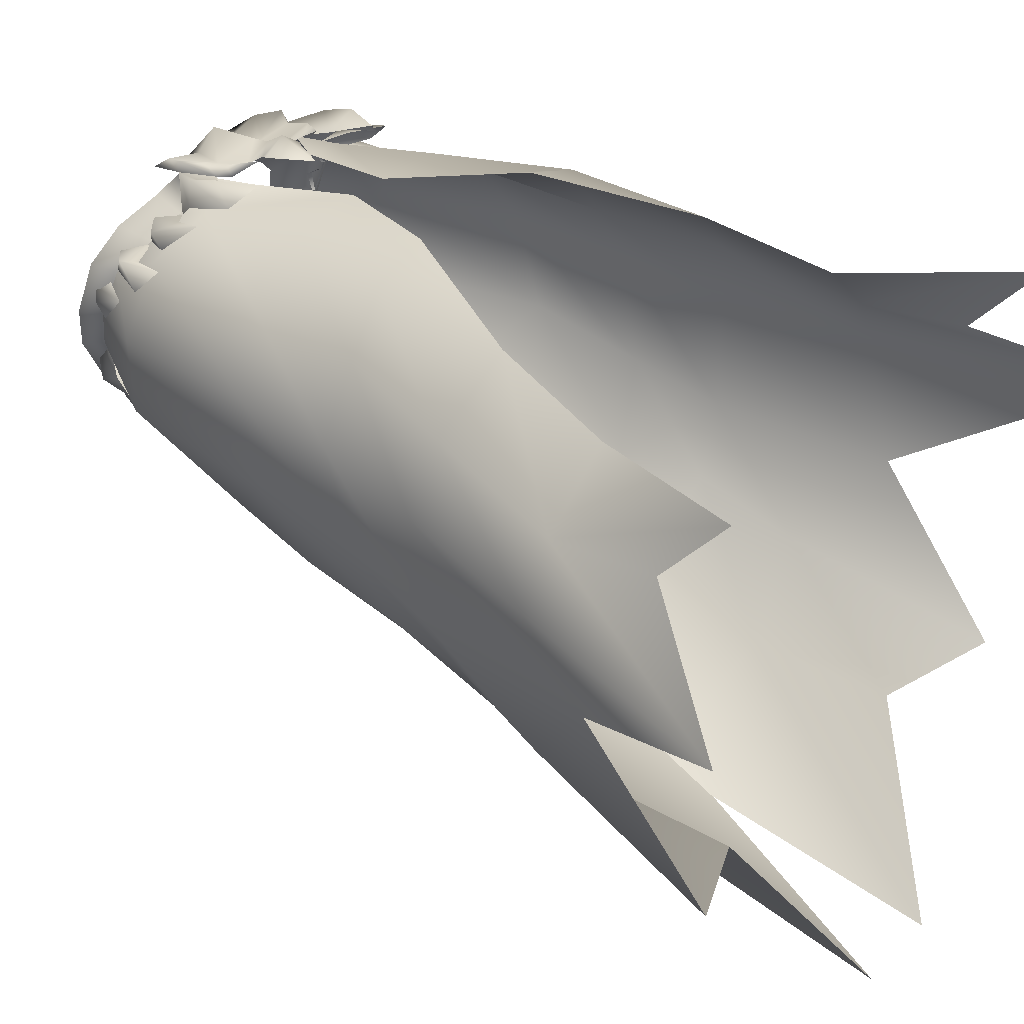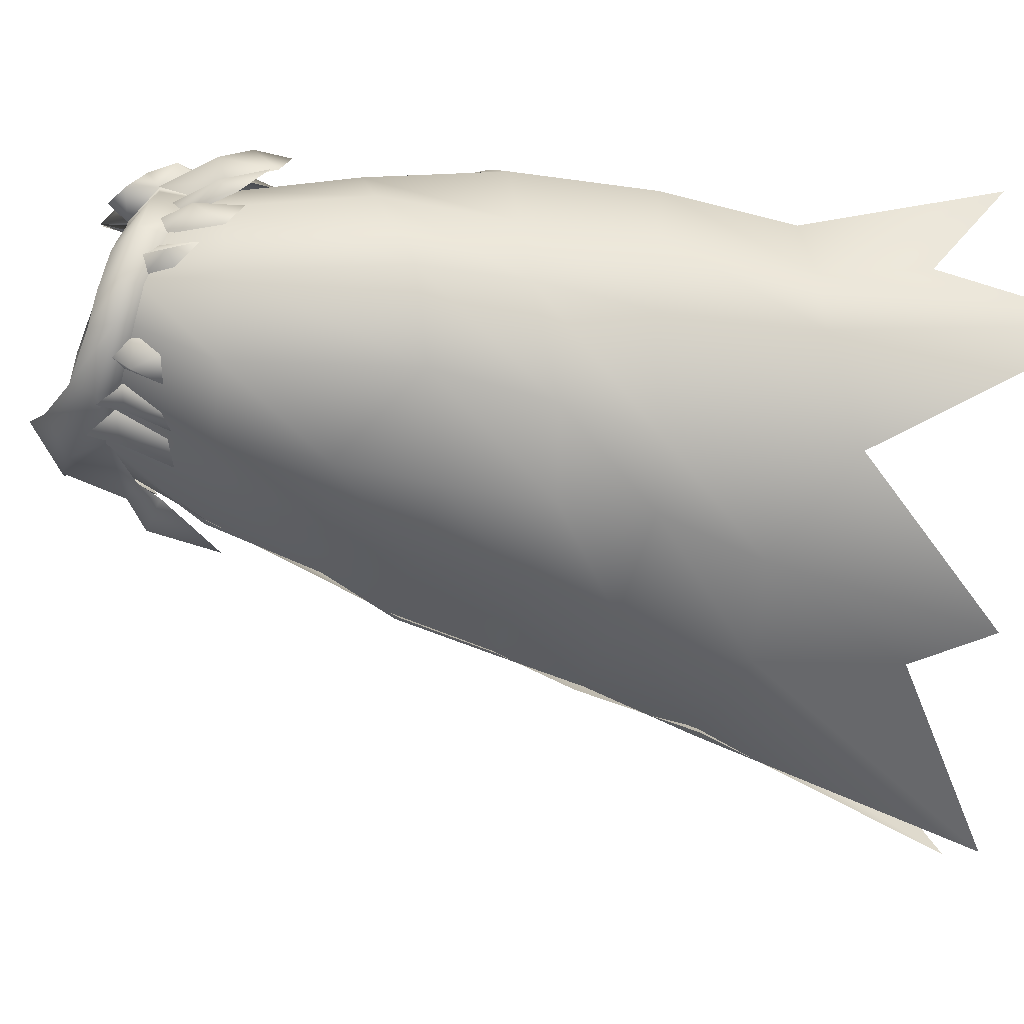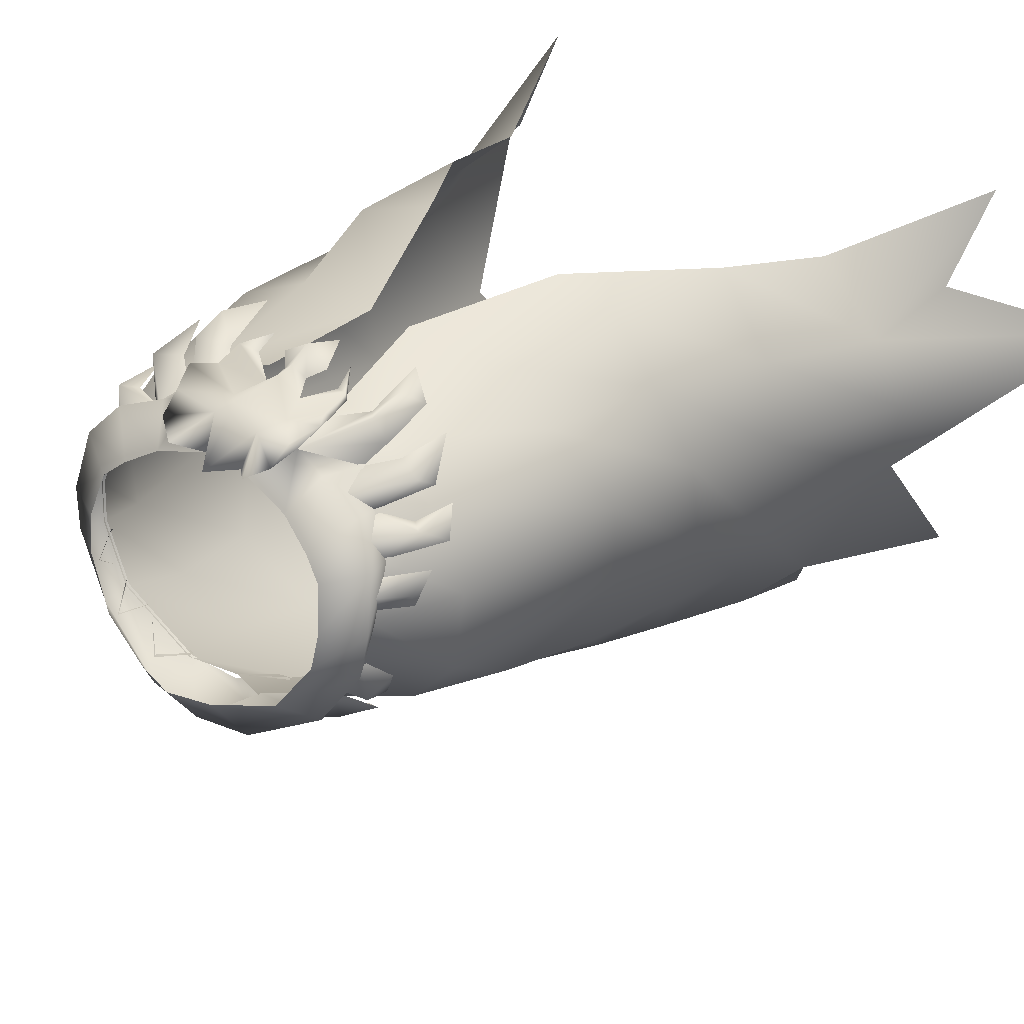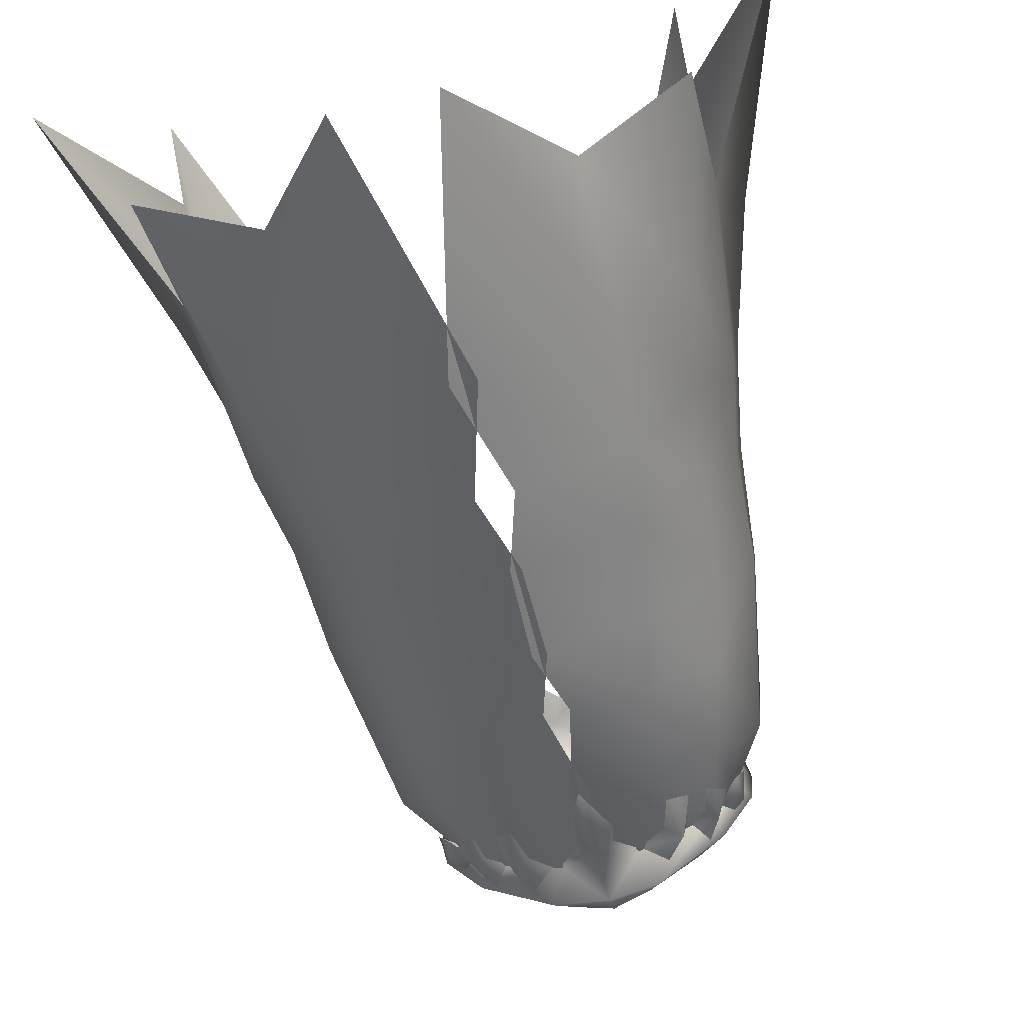
<metadata>
{"format":"obj","ext":"obj","renderer":"f3d","projection":"perspective","resolution":1024,"background":"white","views":[{"elev":32.2,"azim":-53.8,"up":"+Z"},{"elev":-8.8,"azim":-102.8,"up":"+Z"},{"elev":35.6,"azim":-140.9,"up":"+Z"},{"elev":-73.7,"azim":13.3,"up":"+Z"}]}
</metadata>
<code>
g mesh00
v 16.31 -4.997 -12.86
v 17.7 4.016 -1.762
v 22.01 -4.528 -6.12
v 8.624 -5.67 -17.22
v 1.536 -18.6 -24.96
v -1.136 -5.964 -19.58
v 17.7 4.016 -1.762
v 16.31 -4.997 -12.86
v 14.09 5.037 -7.692
v 8.624 -5.67 -17.22
v 4.859 5.687 -11.91
v 0.01056 3.725 -12.97
f 1 2 3
f 4 5 6
f 7 8 9
f 9 8 10
f 9 10 11
f 11 10 6
f 11 6 12
v 6.764 -4.787 16.88
v 11.28 -7.016 14.91
v 11.52 -3.317 13.75
v 1.536 -18.6 -24.96
v 8.624 -5.67 -17.22
v 10.43 -17.98 -22.22
v 16.31 -4.997 -12.86
v 18.8 -16.76 -15.62
v 22.01 -4.528 -6.12
v 25.64 -25.7 -6.548
v 17.97 0.7767 7.984
v 18.52 -5.483 11.22
v 11.28 -7.016 14.91
v 20.47 -20.97 12.79
v 11.88 -20.95 17.18
v 22.12 -36.29 10.54
v 17.24 -36.14 17.34
v 26.36 -50.53 8.315
v 18.49 -52.8 15.82
v 29.88 -66.66 4.66
v 21.89 -67.26 11.94
v 30.94 -87.57 14.58
v 17.7 4.016 -1.762
v 18.38 3.162 2.258
v 22.01 -4.528 -6.12
v 22.95 -4.939 3.183
v 25.64 -25.7 -6.548
v 25.98 -22.11 4.045
v 26.29 -39.42 -9.731
v 27.15 -36.28 2.915
v 27.97 -49.84 -12.99
v 29.21 -49.1 -0.1261
v 30.31 -71.38 -14.27
v 33.55 -66.25 -2.263
v 43.24 -94.27 -2.5
v 18.38 3.162 2.258
v 17.97 0.7767 7.984
v 22.95 -4.939 3.183
v 18.52 -5.483 11.22
v 25.98 -22.11 4.045
v 20.47 -20.97 12.79
v 27.15 -36.28 2.915
v 22.12 -36.29 10.54
v 29.21 -49.1 -0.1261
v 26.36 -50.53 8.315
v 33.55 -66.25 -2.263
v 29.88 -66.66 4.66
v 43.24 -94.27 -2.5
v 30.45 -79.49 5.693
f 13 14 15
f 16 17 18
f 18 17 19
f 18 19 20
f 20 19 21
f 20 21 22
f 23 15 24
f 24 15 25
f 24 25 26
f 26 25 27
f 26 27 28
f 28 27 29
f 28 29 30
f 30 29 31
f 30 31 32
f 32 31 33
f 32 33 34
f 35 36 37
f 37 36 38
f 37 38 39
f 39 38 40
f 39 40 41
f 41 40 42
f 41 42 43
f 43 42 44
f 43 44 45
f 45 44 46
f 45 46 47
f 48 49 50
f 50 49 51
f 50 51 52
f 52 51 53
f 52 53 54
f 54 53 55
f 54 55 56
f 56 55 57
f 56 57 58
f 58 57 59
f 58 59 60
f 60 59 61
v 1.136 -5.964 -19.58
v -1.564 -18.59 -24.96
v -8.624 -5.67 -17.22
v -10.46 -17.96 -22.22
v -16.31 -4.997 -12.86
v -18.82 -16.74 -15.62
v -22.01 -4.528 -6.12
v -25.67 -25.68 -6.542
v -0.01056 3.725 -12.97
v 1.136 -5.964 -19.58
v -4.859 5.687 -11.91
v -8.624 -5.67 -17.22
v -14.09 5.037 -7.692
v -16.31 -4.997 -12.86
v -17.7 4.016 -1.762
v -22.01 -4.528 -6.12
f 62 63 64
f 64 63 65
f 64 65 66
f 66 65 67
f 66 67 68
f 68 67 69
f 70 71 72
f 72 71 73
f 72 73 74
f 74 73 75
f 74 75 76
f 76 75 77
v 2.555 -20.93 17.59
v 8.183 -36.92 20.62
v 17.24 -36.14 17.34
v 18.49 -52.8 15.82
v 17.24 -36.14 17.34
v 11.88 -20.95 17.18
v 2.555 -20.93 17.59
v 11.28 -7.016 14.91
v 4.867 -8.469 16.26
v 6.764 -4.787 16.88
f 78 79 80
f 80 79 81
f 82 83 84
f 84 83 85
f 84 85 86
f 86 85 87
v -9.826 -35.78 19.58
v -17.23 -36.15 17.32
v -18.49 -52.8 15.8
v -25.42 -62.11 -25.65
v -16.58 -80.75 -35.2
v -29.64 -86.13 -32.99
v 0.6141 -38.52 -33.37
v -12.08 -27.15 -24.73
v 0.8188 -27.25 -29.59
v -22.95 -4.939 3.183
v -17.97 0.7767 7.984
v -18.38 3.162 2.258
v -30.47 -79.47 5.659
v -30.96 -87.56 14.54
v -29.9 -66.66 4.632
v -17.23 -36.15 17.32
v -2.555 -20.93 17.59
v -16.76 -63.18 -35.34
v -23.78 -50.62 -20.57
v -15.69 -48.37 -30.64
v -22.02 -40.32 -19.6
v -14.32 -38.57 -27.92
v -20.78 -28.09 -17.86
v -12.08 -27.15 -24.73
v -2.207 -48.18 -37.01
v 1.499 -61.87 -41.92
v -5.565 -93.18 -55.09
v -30.96 -87.56 14.54
v -21.9 -67.25 11.9
v -26.38 -50.52 8.299
v -22.12 -36.29 10.54
v -11.88 -20.95 17.18
v -20.47 -20.97 12.79
v -11.28 -7.016 14.91
v -18.52 -5.483 11.22
v -11.52 -3.317 13.75
v -17.97 0.7767 7.984
v -17.97 0.7767 7.984
v -22.95 -4.939 3.183
v -18.52 -5.483 11.22
v -26.31 -24.29 4.079
v -20.47 -20.97 12.79
v -27.16 -36.27 2.914
v -22.12 -36.29 10.54
v -29.23 -49.08 -0.1395
v -26.38 -50.52 8.299
v -33.58 -66.23 -2.286
v -29.9 -66.66 4.632
v -43.27 -94.25 -2.532
v -30.47 -79.47 5.659
v -1.564 -18.59 -24.96
v -10.46 -17.96 -22.22
v -18.82 -16.74 -15.62
v -25.67 -25.68 -6.542
v -26.32 -39.4 -9.736
v -28.01 -49.81 -13.01
v -30.36 -71.35 -14.29
v -43.27 -94.25 -2.532
v -33.58 -66.23 -2.286
v -30.36 -71.35 -14.29
v -29.23 -49.08 -0.1395
v -28.01 -49.81 -13.01
v -27.16 -36.27 2.914
v -26.32 -39.4 -9.736
v -26.31 -24.29 4.079
v -25.67 -25.68 -6.542
v -22.95 -4.939 3.183
v -22.01 -4.528 -6.12
v -18.38 3.162 2.258
v -17.7 4.016 -1.762
f 88 89 90
f 91 92 93
f 94 95 96
f 97 98 99
f 100 101 102
f 103 88 104
f 92 91 105
f 105 91 106
f 105 106 107
f 107 106 108
f 107 108 109
f 109 108 110
f 109 110 95
f 111 94 109
f 109 94 112
f 109 112 107
f 107 112 113
f 107 113 105
f 105 113 114
f 105 114 92
f 115 116 102
f 102 116 90
f 102 90 117
f 117 90 89
f 117 89 118
f 118 89 119
f 118 119 120
f 120 119 121
f 120 121 122
f 122 121 123
f 122 123 124
f 125 126 127
f 127 126 128
f 127 128 129
f 129 128 130
f 129 130 131
f 131 130 132
f 131 132 133
f 133 132 134
f 133 134 135
f 135 134 136
f 135 136 137
f 138 96 139
f 139 96 95
f 139 95 140
f 140 95 110
f 140 110 141
f 141 110 108
f 141 108 142
f 142 108 106
f 142 106 143
f 143 106 91
f 143 91 144
f 144 91 93
f 145 146 147
f 147 146 148
f 147 148 149
f 149 148 150
f 149 150 151
f 151 150 152
f 151 152 153
f 153 152 154
f 153 154 155
f 155 154 156
f 155 156 157
v -11.28 -7.016 14.91
v -4.867 -8.469 16.26
v -6.647 -4.174 16.55
v -11.52 -3.317 13.75
v -11.28 -7.016 14.91
v -2.555 -20.93 17.59
v -11.88 -20.95 17.18
v -17.23 -36.15 17.32
f 158 159 160
f 161 162 160
f 159 158 163
f 163 158 164
f 163 164 165
v 11.65 -5.233 18.5
v 12.75 -11.75 17.22
v 12.8 -6.096 15.74
v 15.21 4.6 -5.881
v 18.26 4.145 -6.601
v 17.7 0.6703 -7.94
v 7.13 4.261 15.78
v 2.294 3.475 13.19
v 4.859 5.851 14.47
v -7.13 4.261 15.78
v -2.294 3.475 13.19
v -7.124 0.4373 16.1
v -17.67 -4.669 14.29
v -16.39 -10.41 16.18
v -14.49 -5.987 14.74
v -14.57 -1.72 11.08
v -18.15 -6.605 12.93
v -14.96 7.275 -8.776
v -4.773 12.06 -9.154
v -6.569 9.168 -13.95
v -7.435 1.847 17.51
v 14.96 7.275 -8.776
v 4.773 12.06 -9.154
v 11.5 9.928 -7.11
v 19.77 5.405 2.434
v 17.7 3.599 -1.762
v 19.18 5.978 -2.133
v 6.977 -6.525 18.84
v 5.258 -7.399 18.11
v 4.992 -9.56 19.41
v -8.471 4.12 11.04
v -7.124 0.4373 16.1
v -2.294 3.475 13.19
v -2.772 1.441 16.66
v 0 6.332 13.41
v -2.294 3.475 13.19
v 2.294 3.475 13.19
v 7.124 0.4373 16.1
v 8.471 4.12 11.04
v 18.15 -6.605 12.93
v 17.67 -4.669 14.29
v 16.39 -10.41 16.18
v 14.49 -5.987 14.74
v 17.7 3.599 -1.762
v 14.09 4.62 -7.692
v 19.18 5.978 -2.133
v 15.07 8.389 -1.712
v 7.124 0.4373 16.1
v 8.674 -1.185 18.46
v 6.764 -4.787 16.88
v 6.956 -3.49 18.09
v 7.594 7.9 -11.99
v 10.63 4.985 -9.445
v 10.3 4.387 -13.09
v 11.97 -0.4459 -12.62
v 9.367 -1.459 -15.22
v 2.772 1.441 16.66
v 4.859 5.851 14.47
v 2.294 3.475 13.19
v 11.52 -3.444 13.75
v 12.21 -0.03164 12.76
v 14.57 -1.72 11.08
v 3.476 -1.982 16.55
v 7.435 1.847 17.51
v 7.13 4.261 15.78
v 11.78 -9.108 19.55
v 0 0.5322 -20.71
v 0 2.713 -17.27
v 2.647 -0.676 -17.51
v 2.209 1.844 -15.82
v 4.859 5.27 -11.91
v 0 9.755 -14.67
v 6.569 9.168 -13.95
v 0 13.4 -9.154
v 4.773 12.06 -9.154
v 14.33 4.758 -7.147
v 16.45 0.6904 -10.66
v 14.76 4.361 -10.34
v 14.12 -0.5926 -12.18
v 13.54 2.793 -10.56
v 16.61 6.13 -4.921
v 6.764 -4.787 16.88
v 6.956 -3.49 18.09
v 6.628 -7.077 17.48
v 6.977 -6.525 18.84
v 4.992 -9.56 19.41
v 7.435 1.847 17.51
v 21.15 -5.066 8.601
v 17.63 0.8487 8.077
v 20.03 -1.87 11
v 16.65 1.269 9.995
v 14.57 -1.72 11.08
v 11.31 4.842 -8.921
v 13.06 7.439 -9.479
v 18.43 -3.248 10.62
v 19.65 -7.324 11.13
v 2.294 3.475 13.19
v 1.002 3.475 13.19
v -18.11 2.868 3.499
v -21.36 0.9119 5.605
v -18.36 3.757 5.446
v -7.124 0.5869 16.1
v -9.374 -7.606 17.11
v -6.764 -4.787 16.88
v -11.78 -9.108 19.55
v -12.75 -11.75 17.22
v -9.813 -13.62 19.4
v -21.04 0 3.776
v -21.08 -2.477 6.602
v -18.13 1.674 6.718
v -1.002 3.475 13.19
v -2.294 3.475 13.19
v -21.15 -5.066 8.601
v -19.65 -7.324 11.13
v -20.03 -1.87 11
v -18.43 -3.248 10.62
v -14.73 -1.812 10.95
v -4.859 5.851 14.47
v -6.956 -3.49 18.09
v -6.764 -4.787 16.88
v -6.977 -6.525 18.84
v -6.628 -7.077 17.48
v -4.992 -9.56 19.41
v -6.764 -4.787 16.88
v -11.52 -3.734 13.75
v -10.56 0.8544 14.59
v -14.57 -2.011 11.08
v -4.859 5.27 -11.91
v -14.09 4.62 -7.692
v -17.7 3.599 -1.762
v -19.18 5.978 -2.133
v -16.65 1.269 9.995
v -17.63 0.8487 8.077
v -3.476 -1.982 16.55
v -6.956 -3.49 18.09
v -2.136 -5.242 16.81
v -6.977 -6.525 18.84
v -5.258 -7.399 18.11
v -4.992 -9.56 19.41
v -8.208 2.86 -13.2
v -9.367 -1.459 -15.22
v -10.3 4.387 -13.09
v -11.97 -0.4459 -12.62
v -10.63 4.985 -9.445
v -8.855 7.9 -11.99
v -5.82 5.316 -11.69
v -4.859 5.851 14.47
v -12.21 -0.03164 12.76
v -11.52 -3.734 13.75
v -11.78 -9.108 19.55
v -11.65 -5.233 18.5
v -12.8 -6.096 15.74
v -11.5 9.928 -7.11
v -15.07 8.389 -1.712
v -4.859 5.27 -11.91
v -6.569 9.168 -13.95
v -4.773 12.06 -9.154
v -14.12 -0.5926 -12.18
v -16.45 0.6904 -10.66
v -14.76 4.361 -10.34
v -14.33 4.758 -7.147
v -13.06 7.439 -9.479
v -11.31 4.842 -8.921
v -13.54 2.793 -10.56
v -16.61 6.13 -4.921
v -15.21 4.6 -5.881
v -18.26 4.145 -6.601
v -17.7 0.6703 -7.94
v -18.96 1.122 -5.079
v -17.06 3.677 -2.571
v -8.674 -1.185 18.46
v -6.764 -4.787 16.88
v -6.956 -3.49 18.09
v 8.208 2.86 -13.2
v 4.559 5.316 -11.69
v 9.813 -13.62 19.4
v 11.78 -9.108 19.55
v 21.04 0 3.776
v 21.36 0.9119 5.605
v 21.08 -2.477 6.602
v 18.13 1.674 6.718
v 6.764 -4.787 16.88
v 9.374 -7.606 17.11
v 7.124 0.4373 16.1
v 18.11 2.868 3.499
v 18.36 3.757 5.446
v 6.569 9.168 -13.95
v 4.859 5.27 -11.91
v -4.859 5.27 -11.91
v 0 9.755 -14.67
v 4.859 5.27 -11.91
v 17.06 3.677 -2.571
v 18.96 1.122 -5.079
v 18.38 2.742 2.258
v 18.94 3.625 8.544
v 17.97 0.3567 7.984
v 15.61 2.155 12.37
v 14.57 -2.011 11.08
v 10.56 0.8544 14.59
v 11.52 -4.226 13.75
v -15.61 2.155 12.37
v -18.94 3.625 8.544
v -17.97 0.3567 7.984
v -19.77 5.405 2.434
v -18.38 2.742 2.258
v -19.18 5.978 -2.133
v -17.7 3.599 -1.762
v -7.13 4.261 15.78
v -7.435 1.847 17.51
v -8.674 -1.185 18.46
v -11.52 -3.734 13.75
v 0 -7.684 -22.88
v -2.647 -0.676 -17.51
v -2.209 1.844 -15.82
v 2.136 -5.242 16.81
v 6.956 -3.49 18.09
v 8.674 -1.185 18.46
v 11.52 -3.734 13.75
v 0 -13.54 18.61
v 2.744 -8.581 18.71
v 0 -8.751 20.49
v 1.42 -7.005 17.92
v 0 -6.548 19.16
v 0 -4.6 18.98
v 0 1.464 18.79
v -12.11 5.227 8.722
v -14.43 6.148 6.676
v -15.42 7.54 2.132
v -15.07 8.389 -1.712
v -1.42 -7.005 17.92
v -2.744 -8.581 18.71
v 6.764 -4.787 16.88
v 12.11 5.227 8.722
v 14.43 6.148 6.676
v 15.42 7.54 2.132
v 15.07 8.389 -1.712
f 166 167 168
f 169 170 171
f 172 173 174
f 175 176 177
f 178 179 180
f 178 181 182
f 183 184 185
f 177 186 175
f 187 188 189
f 190 191 192
f 193 194 195
f 196 197 198
f 199 200 201
f 202 203 204
f 205 206 207
f 207 206 208
f 209 210 211
f 211 210 187
f 211 187 212
f 212 187 189
f 213 214 215
f 215 214 216
f 217 218 219
f 219 218 220
f 219 220 221
f 222 223 224
f 225 208 226
f 226 208 206
f 226 206 227
f 227 206 205
f 228 229 222
f 222 229 230
f 222 230 223
f 167 166 231
f 232 233 234
f 234 233 235
f 236 237 238
f 238 237 239
f 238 239 240
f 241 242 243
f 243 242 244
f 243 244 245
f 170 169 246
f 247 248 249
f 249 248 250
f 249 250 251
f 173 172 213
f 213 172 252
f 213 252 214
f 253 254 255
f 255 254 256
f 255 256 257
f 245 258 243
f 243 258 259
f 243 259 241
f 257 260 255
f 255 260 261
f 255 261 253
f 200 262 263
f 264 265 266
f 267 268 269
f 270 271 272
f 264 273 265
f 265 273 274
f 265 274 266
f 266 274 275
f 276 277 200
f 278 279 280
f 280 279 281
f 280 281 282
f 176 175 283
f 284 285 286
f 286 285 287
f 286 287 288
f 289 197 290
f 290 197 291
f 290 291 292
f 185 293 183
f 179 178 182
f 293 294 183
f 183 294 295
f 183 295 296
f 282 297 280
f 280 297 298
f 280 298 278
f 299 300 301
f 301 300 302
f 301 302 303
f 303 302 304
f 305 306 307
f 307 306 308
f 307 308 309
f 309 310 307
f 307 310 311
f 307 311 305
f 201 312 199
f 181 178 313
f 313 178 180
f 313 180 314
f 315 316 271
f 271 316 317
f 184 183 318
f 318 183 296
f 318 296 319
f 320 321 237
f 237 321 322
f 237 322 239
f 323 324 325
f 325 324 326
f 325 326 327
f 327 328 325
f 325 328 329
f 325 329 323
f 330 331 332
f 332 331 333
f 333 334 332
f 332 334 335
f 332 335 330
f 186 177 336
f 336 177 337
f 336 337 338
f 221 339 219
f 219 339 340
f 219 340 217
f 341 167 342
f 343 344 345
f 345 344 346
f 347 348 349
f 343 350 344
f 344 350 351
f 344 351 346
f 188 187 352
f 352 187 210
f 352 210 353
f 354 355 233
f 233 355 356
f 233 356 235
f 246 357 170
f 170 357 358
f 170 358 171
f 191 190 359
f 359 190 360
f 359 360 361
f 361 360 362
f 361 362 363
f 363 362 364
f 363 364 365
f 291 366 292
f 292 366 367
f 292 367 368
f 368 367 369
f 368 369 370
f 370 369 371
f 370 371 372
f 312 373 199
f 199 373 374
f 199 374 299
f 299 374 375
f 299 375 300
f 376 317 267
f 267 317 316
f 267 316 268
f 268 316 315
f 268 315 272
f 234 377 232
f 232 377 378
f 232 378 233
f 233 378 379
f 233 379 354
f 194 193 380
f 380 193 381
f 380 381 228
f 228 381 382
f 228 382 229
f 341 231 348
f 348 231 166
f 348 166 349
f 349 166 168
f 349 168 383
f 384 385 386
f 386 385 387
f 386 387 388
f 388 387 380
f 388 380 389
f 389 380 228
f 389 228 390
f 390 228 222
f 390 222 200
f 200 222 224
f 197 196 291
f 291 196 391
f 291 391 366
f 366 391 392
f 366 392 367
f 367 392 393
f 367 393 369
f 369 393 394
f 369 394 371
f 200 199 390
f 390 199 299
f 390 299 389
f 389 299 301
f 389 301 388
f 388 301 395
f 388 395 386
f 386 395 396
f 386 396 384
f 397 365 203
f 203 365 364
f 203 364 204
f 204 364 362
f 204 362 398
f 398 362 360
f 398 360 399
f 399 360 190
f 399 190 400
f 400 190 192
f 400 192 401
v 25.36 -62.15 -25.62
v 30.31 -71.38 -14.27
v 29.57 -86.17 -32.95
v 29.88 -66.66 4.66
v 30.94 -87.57 14.58
v 30.45 -79.49 5.693
v 16.51 -80.78 -35.16
v 16.7 -63.22 -35.31
v 23.73 -50.65 -20.55
v 15.64 -48.37 -30.63
v 21.98 -40.35 -19.59
v 14.27 -38.6 -27.91
v 20.74 -28.12 -17.86
v 12.04 -27.17 -24.73
v 5.474 -93.22 -55.04
v -1.568 -61.9 -41.88
v 2.145 -48.21 -36.98
v -0.6656 -38.54 -33.35
v -0.8611 -27.27 -29.59
v 27.97 -49.84 -12.99
v 26.29 -39.42 -9.731
v 25.64 -25.7 -6.548
v 18.8 -16.76 -15.62
v 10.43 -17.98 -22.22
v 1.536 -18.6 -24.96
f 402 403 404
f 405 406 407
f 404 408 402
f 402 408 409
f 402 409 410
f 410 409 411
f 410 411 412
f 412 411 413
f 412 413 414
f 414 413 415
f 408 416 409
f 409 416 417
f 409 417 411
f 411 417 418
f 411 418 413
f 413 418 419
f 413 419 415
f 415 419 420
f 403 402 421
f 421 402 410
f 421 410 422
f 422 410 412
f 422 412 423
f 423 412 414
f 423 414 424
f 424 414 415
f 424 415 425
f 425 415 420
f 425 420 426

</code>
